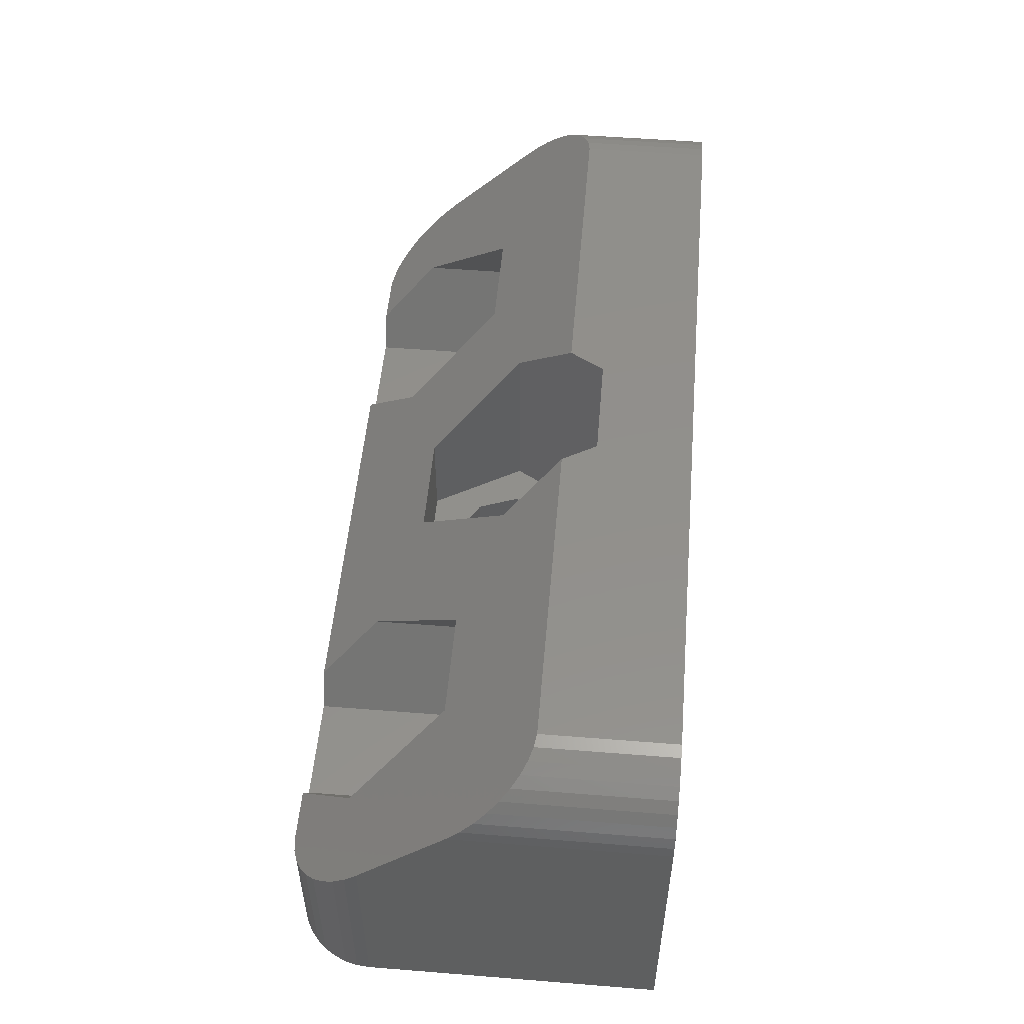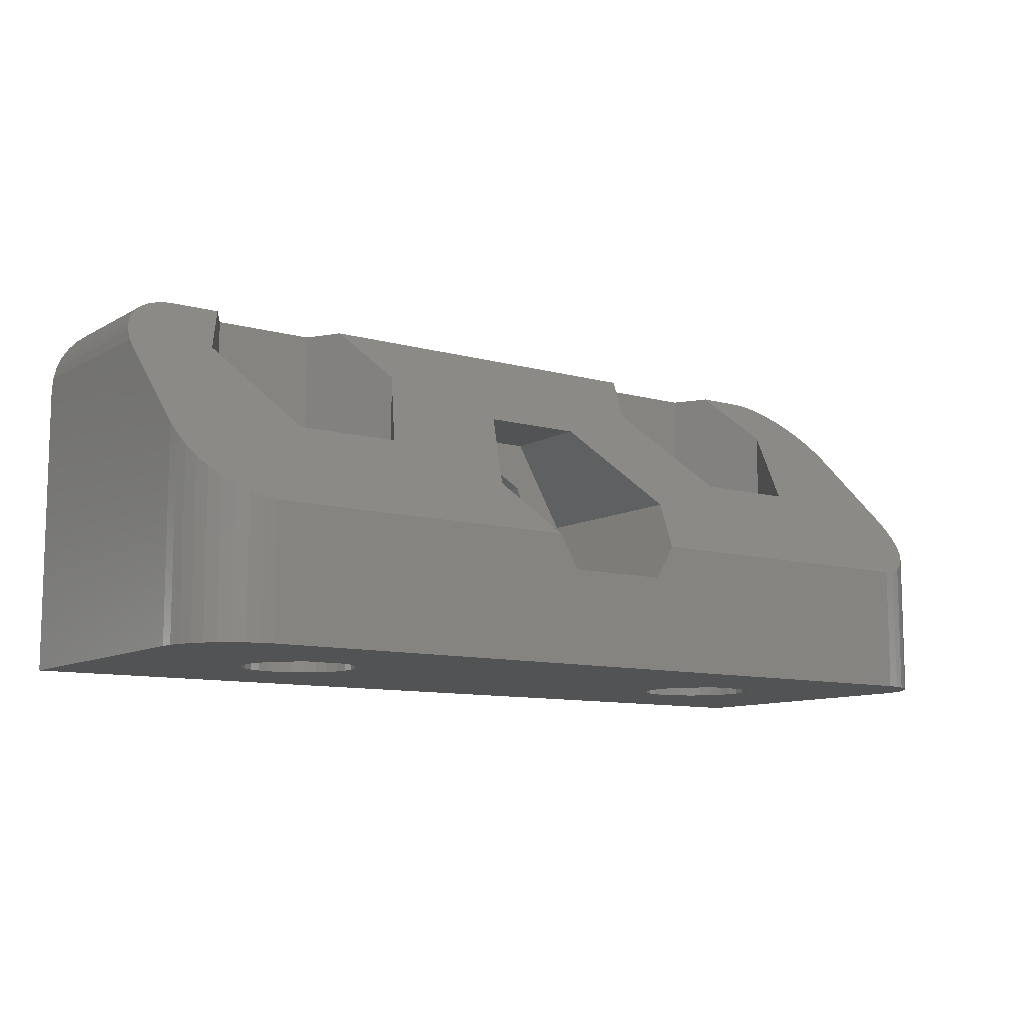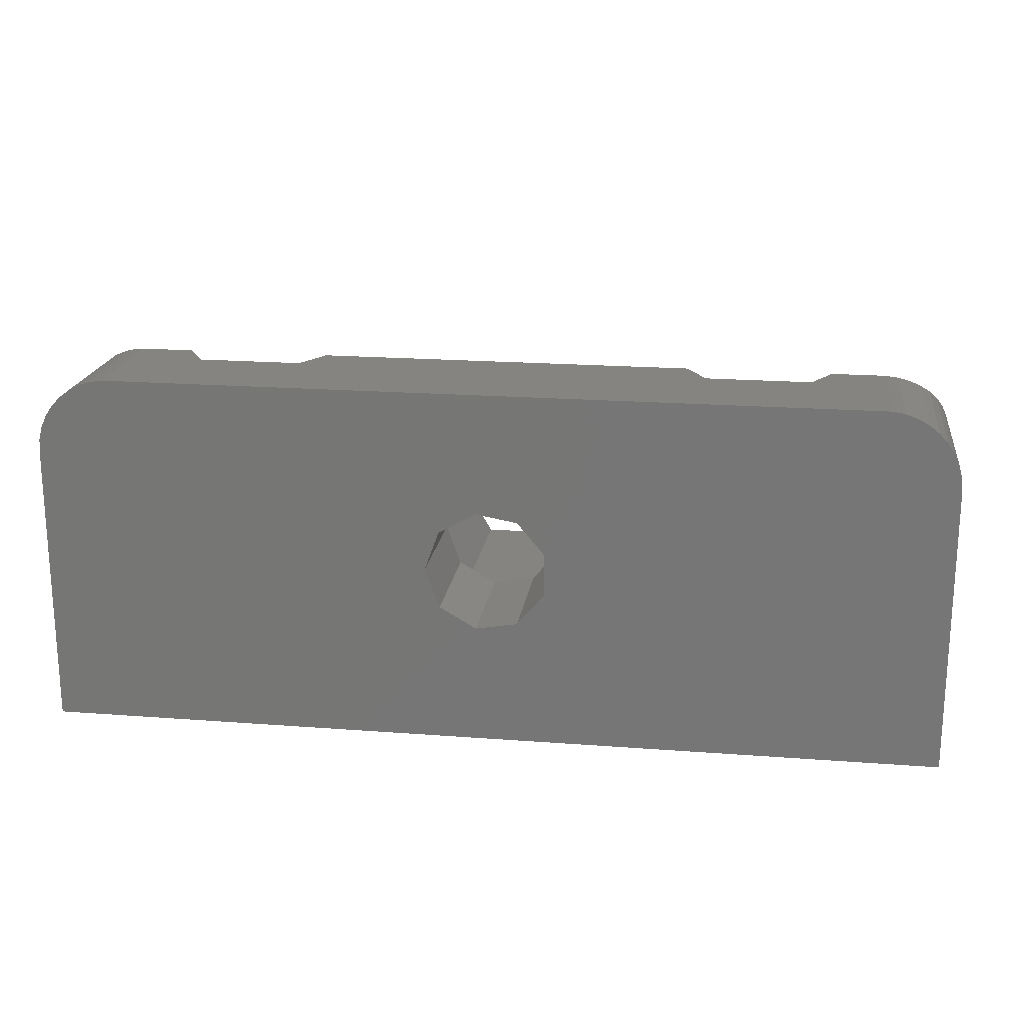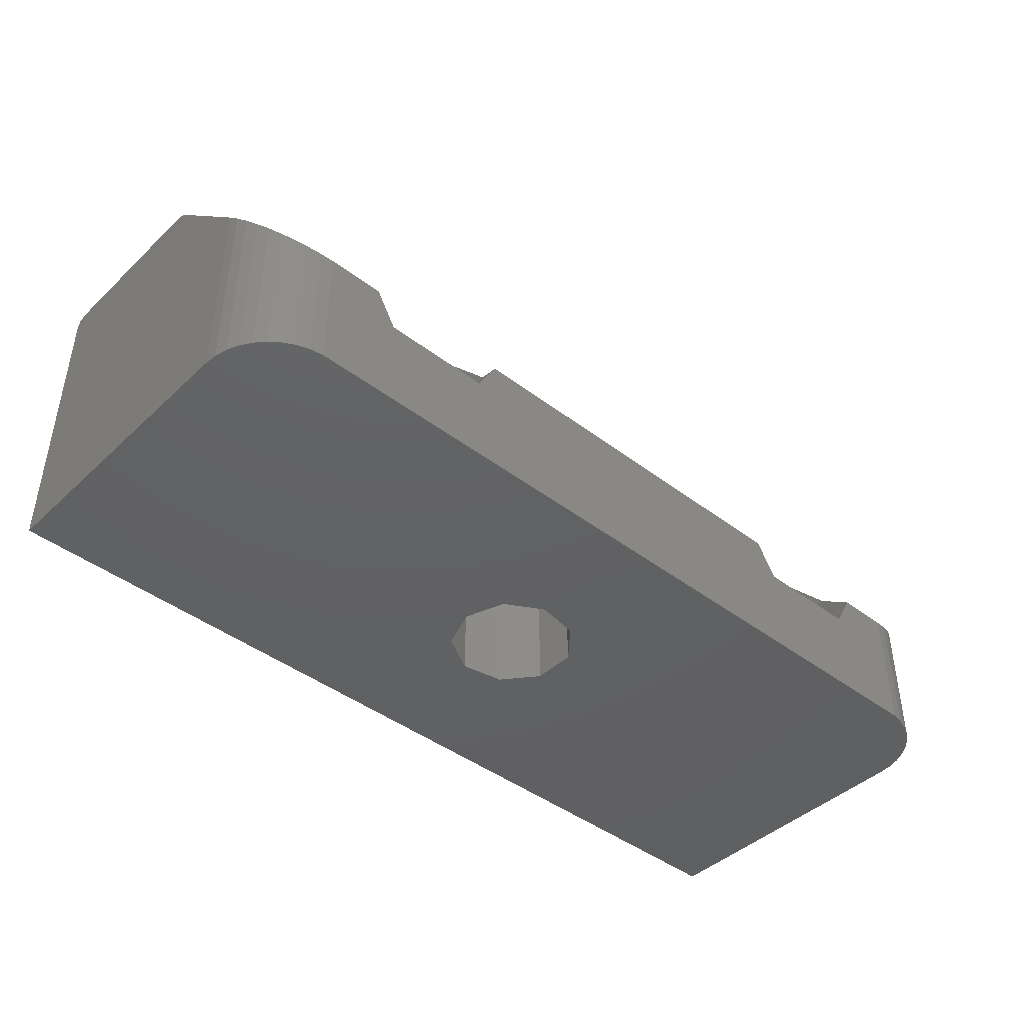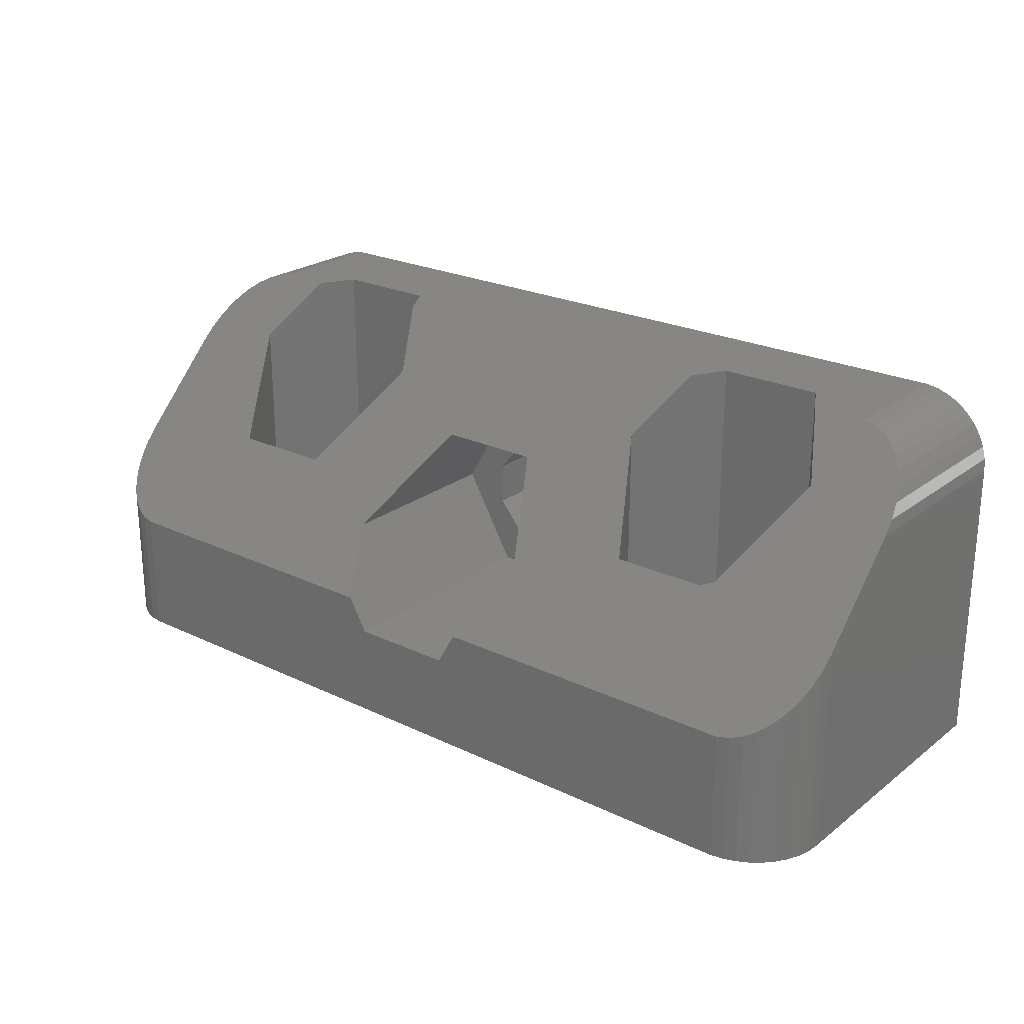
<metadata>
{"format":"stl","ext":"stl","renderer":"f3d","projection":"perspective","resolution":1024,"background":"white","views":[{"elev":52.3,"azim":-85.1,"up":"+Z"},{"elev":-10.1,"azim":-35.5,"up":"+Y"},{"elev":19.5,"azim":-171.9,"up":"+Y"},{"elev":-43.1,"azim":137.9,"up":"+Z"},{"elev":23.6,"azim":38.8,"up":"+Y"}]}
</metadata>
<code>
# stl→obj: 254 verts, 516 faces
v -1.221 5.086 0
v -1.221 5.086 5
v 0.4239 4.796 0
v 17.91 0 0
v 0.4239 4.796 5
v -1.221 9.314 0
v 0.4239 9.604 0
v -1.221 9.314 5
v 0.4239 9.604 5
v 2.025 10.71 5
v -10.33 0 4.953
v -9.846 0 4.98
v -10.33 5 4.953
v -9.846 5 4.98
v -8.16 5 3.649
v -10.81 0 5.032
v -10.81 5 5.032
v -11.14 0 9.45
v -11.14 5 9.45
v -9.278 0 9.45
v 17.91 0 11.4
v -9.278 5 9.45
v -11.26 0 5.212
v -11.26 5 5.212
v -11.67 0 5.485
v -11.67 5 5.485
v -11.8 0 8.791
v -11.79 0 8.782
v -11.8 5 8.791
v -11.79 5 8.782
v -12 0 5.838
v -12 5 5.838
v -12 0 8.562
v -12 5 8.562
v -12.25 0 6.255
v -12.25 5 6.255
v -12.25 0 8.145
v -12.25 5 8.145
v -12.26 14.39 3.649
v -8.16 14.39 3.649
v 15.16 14.39 0
v -12.26 5 10.75
v -12.26 8.659 10.75
v -8.16 5 10.75
v -12.26 5 3.649
v -8.16 8.659 10.75
v -12.41 0 6.716
v -12.41 5 6.716
v -12.41 0 7.684
v -12.41 5 7.684
v -12.46 0 7.2
v -12.46 5 7.2
v -13.05 14.39 5.02
v -14.31 12.21 7.2
v -14.31 5 7.2
v -15.16 0 14.39
v 15.16 0 14.39
v -15.16 5.02 14.39
v -15.16 14.39 0
v -2.294 8.035 0
v -15.16 14.39 5.02
v -2.025 3.693 14.39
v -2.792 5.02 14.39
v -15.65 0 14.31
v -15.65 5.102 14.31
v -15.65 14.31 0
v -15.65 14.31 5.102
v -16.12 0 14.15
v -16.12 5.263 14.15
v -16.12 14.15 0
v -16.12 14.15 5.263
v -16.55 0 13.91
v -16.55 5.498 13.91
v -16.55 13.91 0
v -16.55 13.91 5.498
v -16.94 0 13.61
v -16.94 5.803 13.61
v -16.94 13.61 0
v -16.94 13.61 5.803
v -2.294 6.365 0
v -17.28 0 13.24
v -17.28 6.167 13.24
v -17.28 13.24 0
v -17.28 13.24 6.167
v -17.55 0 12.83
v -17.55 6.582 12.83
v -17.55 12.83 0
v -17.55 12.83 6.582
v -17.75 0 12.37
v -17.75 7.036 12.37
v -17.75 12.37 0
v -17.75 12.37 7.036
v -17.87 0 11.89
v -17.87 7.516 11.89
v -17.87 11.89 0
v -17.87 11.89 7.516
v -4.05 7.2 12.21
v -17.91 0 0
v -17.91 0 11.4
v -17.91 11.4 0
v -8.947 0 5.338
v -9.377 0 5.11
v -17.91 8.01 11.4
v 15.65 0 14.31
v 16.12 0 14.15
v 16.55 0 13.91
v 16.94 0 13.61
v 17.28 0 13.24
v 17.55 0 12.83
v 17.75 0 12.37
v 17.87 0 11.89
v -17.91 11.4 8.01
v -2.025 10.71 5
v -2.025 10.71 8.703
v 2.025 10.71 8.703
v 6.11 12.21 7.2
v 7.368 14.39 5.02
v 2.025 3.693 14.39
v 2.025 3.693 5
v -2.025 3.693 5
v -2.294 6.365 5
v -2.294 8.035 5
v -4.05 7.2 5
v -7.368 14.39 5.02
v -6.11 12.21 7.2
v -6.11 5 7.2
v 8.16 14.39 3.649
v -7.973 0 6.957
v -7.973 0 7.443
v -7.973 5 6.957
v -7.973 5 7.443
v -8.078 0 6.482
v -8.078 5 6.482
v -8.078 0 7.918
v -8.078 5 7.918
v -8.282 0 6.04
v -8.282 5 6.04
v -8.282 0 8.36
v -8.282 5 8.36
v -8.577 0 5.653
v -8.577 5 5.653
v -8.577 0 8.747
v -8.577 5 8.747
v -8.619 5 8.791
v -8.623 0 8.787
v -8.619 0 8.791
v -8.623 5 8.787
v -8.947 5 5.338
v 9.608 0 5.032
v 7.96 0 7.2
v 8.013 0 7.684
v 8.013 0 6.716
v 8.168 0 8.145
v 8.168 0 6.255
v 8.419 0 8.562
v 8.419 0 5.838
v 8.628 0 8.782
v 8.619 0 8.791
v 9.278 0 9.45
v 8.753 0 5.485
v 9.156 0 5.212
v -9.377 5 5.11
v 1.87 5.631 0
v 1.87 5.631 5
v 1.87 8.769 0
v 1.87 8.769 5
v 2.441 7.2 0
v 4.05 7.2 5
v 2.441 7.2 5
v 10.09 0 4.953
v 10.57 0 4.98
v 10.09 5 4.953
v 10.57 5 4.98
v 12.26 5 3.649
v 11.04 0 5.11
v 11.04 5 5.11
v 11.47 0 5.338
v 11.47 5 5.338
v 11.14 0 9.45
v 11.14 5 9.45
v 11.8 0 8.791
v 11.8 5 8.791
v 12.26 5 10.75
v 11.84 0 5.653
v 11.84 5 5.653
v 14.31 5 7.2
v 11.8 0 8.787
v 11.8 5 8.787
v 11.84 0 8.747
v 11.84 5 8.747
v 12.14 0 6.04
v 12.14 0 8.36
v 12.14 5 6.04
v 12.14 5 8.36
v 12.34 0 6.482
v 12.34 0 7.918
v 12.34 5 6.482
v 12.34 5 7.918
v 12.26 14.39 3.649
v 13.05 14.39 5.02
v 12.26 8.659 10.75
v 14.31 12.21 7.2
v 17.75 12.37 7.036
v 17.87 11.89 7.516
v 17.87 7.516 11.89
v 17.91 8.01 11.4
v 17.91 11.4 8.01
v 12.45 0 6.957
v 12.45 0 7.443
v 12.45 5 6.957
v 12.45 5 7.443
v 15.16 14.39 5.02
v 15.65 14.31 5.102
v 16.12 14.15 5.263
v 16.55 13.91 5.498
v 16.94 13.61 5.803
v 17.28 13.24 6.167
v 17.55 12.83 6.582
v 15.16 5.02 14.39
v 15.65 14.31 0
v 15.65 5.102 14.31
v 16.12 14.15 0
v 16.12 5.263 14.15
v 16.55 13.91 0
v 16.55 5.498 13.91
v 16.94 13.61 0
v 16.94 5.803 13.61
v 17.28 13.24 0
v 17.28 6.167 13.24
v 17.55 12.83 0
v 17.55 6.582 12.83
v 17.75 12.37 0
v 17.75 7.036 12.37
v 17.87 11.89 0
v 17.91 11.4 0
v 8.16 8.659 10.75
v 4.05 7.2 12.21
v 2.792 5.02 14.39
v 8.16 5 3.649
v 8.16 5 10.75
v 6.11 5 7.2
v 7.96 5 7.2
v 8.013 5 6.716
v 8.013 5 7.684
v 8.168 5 6.255
v 8.168 5 8.145
v 9.278 5 9.45
v 8.419 5 8.562
v 8.619 5 8.791
v 8.419 5 5.838
v 8.753 5 5.485
v 9.156 5 5.212
v 8.628 5 8.782
v 9.608 5 5.032
f 1 2 3
f 1 3 4
f 2 5 3
f 6 7 8
f 8 7 9
f 8 9 10
f 11 12 13
f 13 12 14
f 13 14 15
f 16 11 17
f 17 11 13
f 17 13 15
f 18 19 20
f 18 20 21
f 19 22 20
f 23 16 24
f 24 16 17
f 24 17 15
f 25 23 26
f 26 23 24
f 27 28 29
f 27 29 18
f 29 19 18
f 29 28 30
f 31 25 32
f 33 34 28
f 32 25 26
f 34 30 28
f 34 29 30
f 35 31 36
f 37 38 33
f 36 31 32
f 38 34 33
f 39 40 41
f 39 15 40
f 42 19 29
f 42 29 34
f 42 34 38
f 42 43 44
f 42 44 22
f 42 22 19
f 45 24 15
f 45 26 24
f 45 32 26
f 45 36 32
f 45 15 39
f 43 46 44
f 47 35 48
f 49 50 37
f 48 35 36
f 48 36 45
f 50 38 37
f 50 42 38
f 51 47 52
f 51 52 49
f 52 42 50
f 52 47 48
f 52 48 45
f 52 50 49
f 53 45 39
f 54 45 53
f 54 43 42
f 55 42 52
f 55 45 54
f 55 52 45
f 55 54 42
f 56 57 58
f 59 6 60
f 59 39 41
f 59 61 39
f 59 7 6
f 59 41 7
f 61 53 39
f 58 62 63
f 58 57 62
f 64 56 65
f 66 59 60
f 66 67 59
f 67 61 59
f 65 56 58
f 68 64 69
f 70 66 60
f 70 71 66
f 71 67 66
f 69 64 65
f 72 68 73
f 74 70 60
f 74 75 70
f 75 71 70
f 73 68 69
f 76 72 77
f 78 74 60
f 78 79 74
f 78 60 80
f 79 75 74
f 77 72 73
f 81 76 82
f 83 78 80
f 83 84 78
f 84 79 78
f 82 76 77
f 85 81 86
f 87 83 80
f 87 88 83
f 88 84 83
f 86 81 82
f 89 85 90
f 91 87 80
f 91 92 87
f 92 88 87
f 90 85 86
f 93 89 94
f 95 91 80
f 95 96 91
f 96 92 91
f 94 43 54
f 94 53 61
f 94 54 53
f 94 61 67
f 94 58 63
f 94 67 71
f 94 65 58
f 94 71 75
f 94 69 65
f 94 75 79
f 94 73 69
f 94 79 84
f 94 77 73
f 94 84 88
f 94 82 77
f 94 88 92
f 94 86 82
f 94 89 90
f 94 92 96
f 94 90 86
f 94 63 97
f 94 97 46
f 94 46 43
f 98 1 4
f 98 11 16
f 98 16 23
f 98 23 25
f 98 25 31
f 98 31 35
f 98 35 47
f 98 47 99
f 98 99 100
f 98 100 80
f 98 80 1
f 98 101 102
f 98 102 12
f 98 12 11
f 98 4 101
f 99 18 21
f 99 28 27
f 99 27 18
f 99 33 28
f 99 37 33
f 99 47 51
f 99 49 37
f 99 51 49
f 99 56 64
f 99 64 68
f 99 68 72
f 99 72 76
f 99 76 81
f 99 81 85
f 99 85 89
f 99 89 93
f 99 93 103
f 99 103 100
f 99 57 56
f 99 104 57
f 99 105 104
f 99 106 105
f 99 107 106
f 99 108 107
f 99 109 108
f 99 110 109
f 99 111 110
f 99 21 111
f 100 95 80
f 100 112 95
f 112 96 95
f 112 94 96
f 103 93 94
f 103 94 112
f 103 112 100
f 113 8 10
f 113 10 114
f 114 10 115
f 114 115 116
f 114 116 117
f 62 57 118
f 62 118 119
f 120 62 119
f 120 5 2
f 120 119 5
f 80 121 1
f 80 60 121
f 121 2 1
f 121 120 2
f 121 60 122
f 60 6 122
f 122 6 8
f 122 8 113
f 97 113 114
f 97 62 120
f 97 63 62
f 123 113 97
f 123 120 121
f 123 121 122
f 123 122 113
f 123 97 120
f 124 125 117
f 124 126 125
f 124 117 127
f 124 127 41
f 128 129 130
f 128 4 129
f 129 131 130
f 130 131 126
f 132 128 133
f 132 4 128
f 134 129 4
f 134 135 129
f 133 128 130
f 133 130 126
f 135 126 131
f 135 131 129
f 40 126 124
f 40 124 41
f 44 46 126
f 15 126 40
f 46 114 117
f 46 97 114
f 46 125 126
f 46 117 125
f 136 132 137
f 136 4 132
f 138 134 4
f 138 139 134
f 137 132 133
f 137 133 126
f 139 126 135
f 139 135 134
f 140 136 141
f 140 4 136
f 142 138 4
f 142 143 138
f 141 136 137
f 141 137 126
f 143 126 139
f 143 44 126
f 143 139 138
f 144 44 143
f 145 142 4
f 145 146 147
f 145 147 142
f 145 4 146
f 147 143 142
f 147 146 144
f 147 144 143
f 101 140 148
f 101 4 140
f 148 126 15
f 148 140 141
f 148 141 126
f 20 146 4
f 20 22 146
f 20 4 149
f 20 150 151
f 20 152 150
f 20 151 153
f 20 154 152
f 20 153 155
f 20 156 154
f 20 155 157
f 20 158 159
f 20 157 158
f 20 160 156
f 20 161 160
f 20 159 21
f 20 149 161
f 22 44 144
f 22 144 146
f 102 101 162
f 162 101 148
f 162 148 15
f 12 102 14
f 14 102 162
f 14 162 15
f 3 5 163
f 3 163 4
f 5 164 163
f 5 119 164
f 7 165 9
f 7 41 165
f 9 165 166
f 9 166 10
f 163 164 167
f 163 167 4
f 164 119 168
f 164 169 167
f 164 168 169
f 165 41 167
f 165 167 166
f 166 167 169
f 166 169 168
f 166 168 10
f 170 171 172
f 170 4 171
f 172 171 173
f 172 173 174
f 171 175 173
f 171 4 175
f 173 175 176
f 173 176 174
f 175 177 176
f 175 4 177
f 176 177 178
f 176 178 174
f 179 180 181
f 179 181 21
f 180 182 181
f 180 183 182
f 177 184 178
f 177 4 184
f 178 184 185
f 178 185 186
f 178 186 174
f 187 188 189
f 187 181 188
f 187 189 21
f 187 21 181
f 188 181 182
f 188 182 190
f 188 190 189
f 182 183 190
f 184 191 185
f 184 4 191
f 189 190 192
f 189 192 21
f 185 191 193
f 185 193 186
f 190 194 192
f 190 183 186
f 190 186 194
f 191 195 193
f 191 4 195
f 192 194 196
f 192 196 4
f 192 4 21
f 193 195 197
f 193 197 186
f 194 198 196
f 194 186 198
f 199 200 41
f 199 186 200
f 183 201 186
f 174 186 199
f 201 202 186
f 201 203 202
f 201 204 203
f 201 205 206
f 201 207 204
f 201 206 207
f 195 208 197
f 195 4 208
f 196 198 209
f 196 209 4
f 197 208 210
f 197 210 186
f 198 211 209
f 198 186 211
f 208 209 210
f 208 4 209
f 209 211 210
f 210 211 186
f 200 202 212
f 200 186 202
f 200 212 41
f 202 213 212
f 202 214 213
f 202 215 214
f 202 216 215
f 202 217 216
f 202 218 217
f 202 203 218
f 57 104 219
f 41 212 220
f 41 220 4
f 212 213 220
f 219 104 221
f 104 105 221
f 220 213 222
f 220 222 4
f 213 214 222
f 221 105 223
f 105 106 223
f 222 214 224
f 222 224 4
f 214 215 224
f 223 106 225
f 106 107 225
f 224 215 226
f 224 226 4
f 215 216 226
f 225 107 227
f 107 108 227
f 226 216 228
f 226 228 4
f 216 217 228
f 227 108 229
f 108 109 229
f 228 217 230
f 228 230 4
f 217 218 230
f 229 109 231
f 109 110 231
f 230 218 232
f 230 232 4
f 218 203 232
f 231 110 233
f 110 111 233
f 232 203 234
f 232 234 4
f 203 204 234
f 233 111 205
f 111 21 205
f 234 204 235
f 234 235 4
f 204 207 235
f 205 21 206
f 4 235 21
f 21 235 207
f 21 207 206
f 10 168 115
f 115 219 221
f 115 221 223
f 115 223 225
f 115 225 236
f 115 237 219
f 115 168 237
f 115 236 116
f 118 57 238
f 118 238 237
f 118 237 168
f 119 118 168
f 167 41 4
f 238 57 219
f 238 219 237
f 116 239 117
f 116 236 240
f 241 116 240
f 241 242 239
f 241 240 242
f 241 239 116
f 117 239 127
f 150 242 151
f 150 152 242
f 242 152 243
f 242 243 239
f 242 244 151
f 242 240 244
f 152 154 243
f 151 244 153
f 243 154 245
f 243 245 239
f 244 240 246
f 244 246 153
f 127 199 41
f 127 174 199
f 240 180 247
f 240 183 180
f 240 236 183
f 240 248 246
f 240 249 248
f 240 247 249
f 239 174 127
f 239 245 250
f 239 250 251
f 239 251 252
f 239 252 174
f 236 201 183
f 236 225 227
f 236 227 229
f 236 229 231
f 236 231 233
f 236 233 205
f 236 205 201
f 154 156 245
f 153 246 155
f 245 156 250
f 246 248 155
f 156 160 250
f 155 248 157
f 250 160 251
f 248 249 253
f 248 253 157
f 158 249 159
f 158 157 249
f 249 157 253
f 249 247 159
f 160 161 251
f 251 161 252
f 161 149 252
f 252 149 254
f 252 254 174
f 159 179 21
f 159 247 179
f 247 180 179
f 149 170 254
f 149 4 170
f 254 170 172
f 254 172 174

</code>
